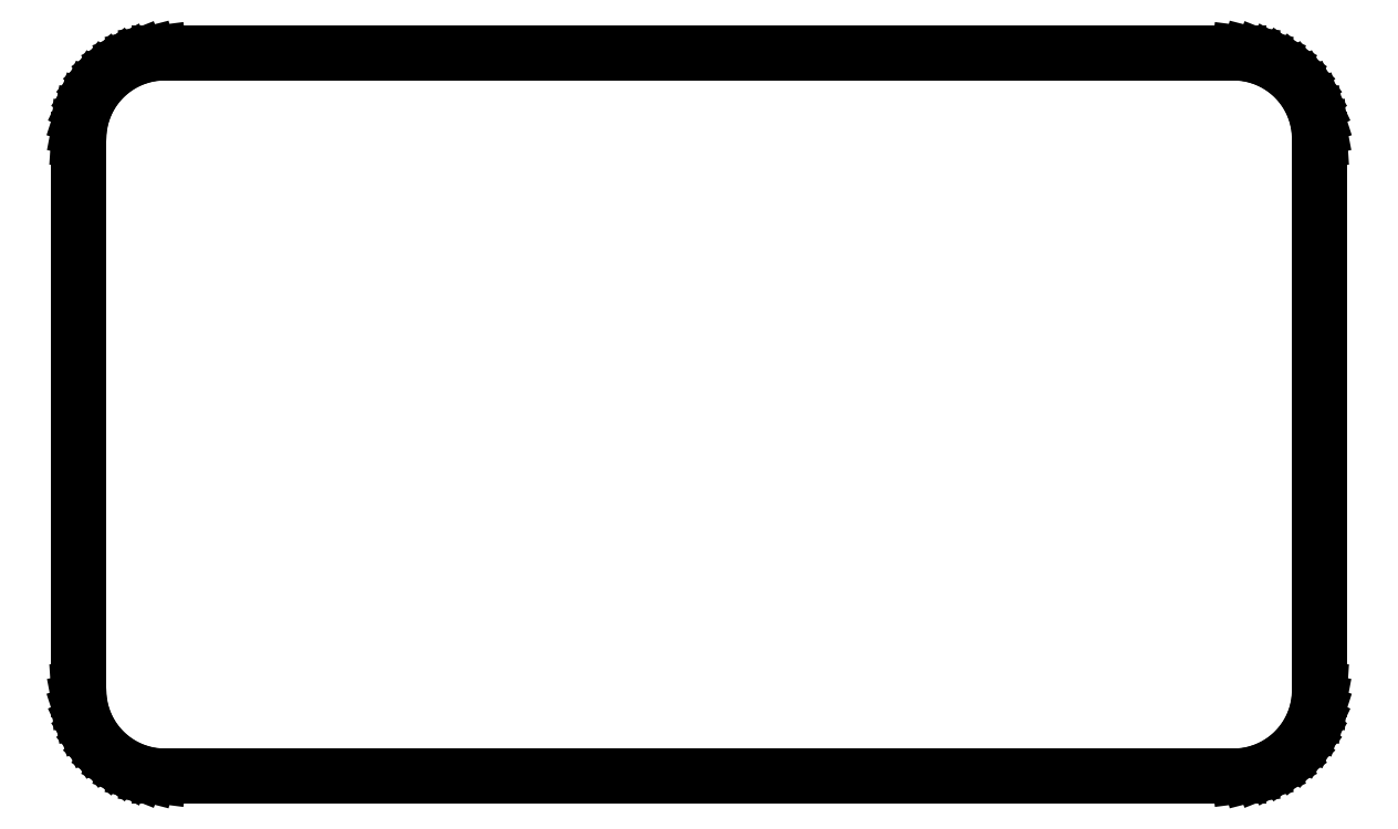
<metadata>
{"format":"dxf","ext":"dxf","renderer":"ezdxf+matplotlib","layout":"modelspace","background":"white","min_lineweight":24,"dpi":150}
</metadata>
<code>
0
SECTION
2
ENTITIES
0
LINE
8
0
10
76
20
9.01
11
76.31
21
9.01
0
LINE
8
0
10
76.31
20
9.01
11
76.94
21
9.089
0
LINE
8
0
10
76.94
20
9.089
11
77.55
21
9.245
0
LINE
8
0
10
77.55
20
9.245
11
78.13
21
9.476
0
LINE
8
0
10
78.13
20
9.476
11
78.68
21
9.778
0
LINE
8
0
10
78.68
20
9.778
11
79.19
21
10.15
0
LINE
8
0
10
79.19
20
10.15
11
79.64
21
10.58
0
LINE
8
0
10
79.64
20
10.58
11
80.05
21
11.06
0
LINE
8
0
10
80.05
20
11.06
11
80.38
21
11.59
0
LINE
8
0
10
80.38
20
11.59
11
80.65
21
12.16
0
LINE
8
0
10
80.65
20
12.16
11
80.84
21
12.76
0
LINE
8
0
10
80.84
20
12.76
11
80.96
21
13.37
0
LINE
8
0
10
80.96
20
13.37
11
81
21
14
0
LINE
8
0
10
81
20
14
11
81
21
46
0
LINE
8
0
10
81
20
46
11
80.96
21
46.63
0
LINE
8
0
10
80.96
20
46.63
11
80.84
21
47.24
0
LINE
8
0
10
80.84
20
47.24
11
80.65
21
47.84
0
LINE
8
0
10
80.65
20
47.84
11
80.38
21
48.41
0
LINE
8
0
10
80.38
20
48.41
11
80.05
21
48.94
0
LINE
8
0
10
80.05
20
48.94
11
79.64
21
49.42
0
LINE
8
0
10
79.64
20
49.42
11
79.19
21
49.85
0
LINE
8
0
10
79.19
20
49.85
11
78.68
21
50.22
0
LINE
8
0
10
78.68
20
50.22
11
78.13
21
50.52
0
LINE
8
0
10
78.13
20
50.52
11
77.55
21
50.76
0
LINE
8
0
10
77.55
20
50.76
11
76.94
21
50.91
0
LINE
8
0
10
76.94
20
50.91
11
76.31
21
50.99
0
LINE
8
0
10
76.31
20
50.99
11
76
21
50.99
0
LINE
8
0
10
76
20
50.99
11
76
21
51
0
LINE
8
0
10
76
20
51
11
14
21
51
0
LINE
8
0
10
14
20
51
11
14
21
50.99
0
LINE
8
0
10
14
20
50.99
11
13.69
21
50.99
0
LINE
8
0
10
13.69
20
50.99
11
13.06
21
50.91
0
LINE
8
0
10
13.06
20
50.91
11
12.45
21
50.76
0
LINE
8
0
10
12.45
20
50.76
11
11.87
21
50.52
0
LINE
8
0
10
11.87
20
50.52
11
11.32
21
50.22
0
LINE
8
0
10
11.32
20
50.22
11
10.81
21
49.85
0
LINE
8
0
10
10.81
20
49.85
11
10.36
21
49.42
0
LINE
8
0
10
10.36
20
49.42
11
9.955
21
48.94
0
LINE
8
0
10
9.955
20
48.94
11
9.618
21
48.41
0
LINE
8
0
10
9.618
20
48.41
11
9.351
21
47.84
0
LINE
8
0
10
9.351
20
47.84
11
9.157
21
47.24
0
LINE
8
0
10
9.157
20
47.24
11
9.039
21
46.63
0
LINE
8
0
10
9.039
20
46.63
11
9
21
46
0
LINE
8
0
10
9
20
46
11
9
21
14
0
LINE
8
0
10
9
20
14
11
9.039
21
13.37
0
LINE
8
0
10
9.039
20
13.37
11
9.157
21
12.76
0
LINE
8
0
10
9.157
20
12.76
11
9.351
21
12.16
0
LINE
8
0
10
9.351
20
12.16
11
9.618
21
11.59
0
LINE
8
0
10
9.618
20
11.59
11
9.955
21
11.06
0
LINE
8
0
10
9.955
20
11.06
11
10.36
21
10.58
0
LINE
8
0
10
10.36
20
10.58
11
10.81
21
10.15
0
LINE
8
0
10
10.81
20
10.15
11
11.32
21
9.778
0
LINE
8
0
10
11.32
20
9.778
11
11.87
21
9.476
0
LINE
8
0
10
11.87
20
9.476
11
12.45
21
9.245
0
LINE
8
0
10
12.45
20
9.245
11
13.06
21
9.089
0
LINE
8
0
10
13.06
20
9.089
11
13.69
21
9.01
0
LINE
8
0
10
13.69
20
9.01
11
14
21
9.01
0
LINE
8
0
10
14
20
9.01
11
14
21
9
0
LINE
8
0
10
14
20
9
11
76
21
9
0
LINE
8
0
10
76
20
9
11
76
21
9.01
0
ENDSEC
0
EOF

</code>
